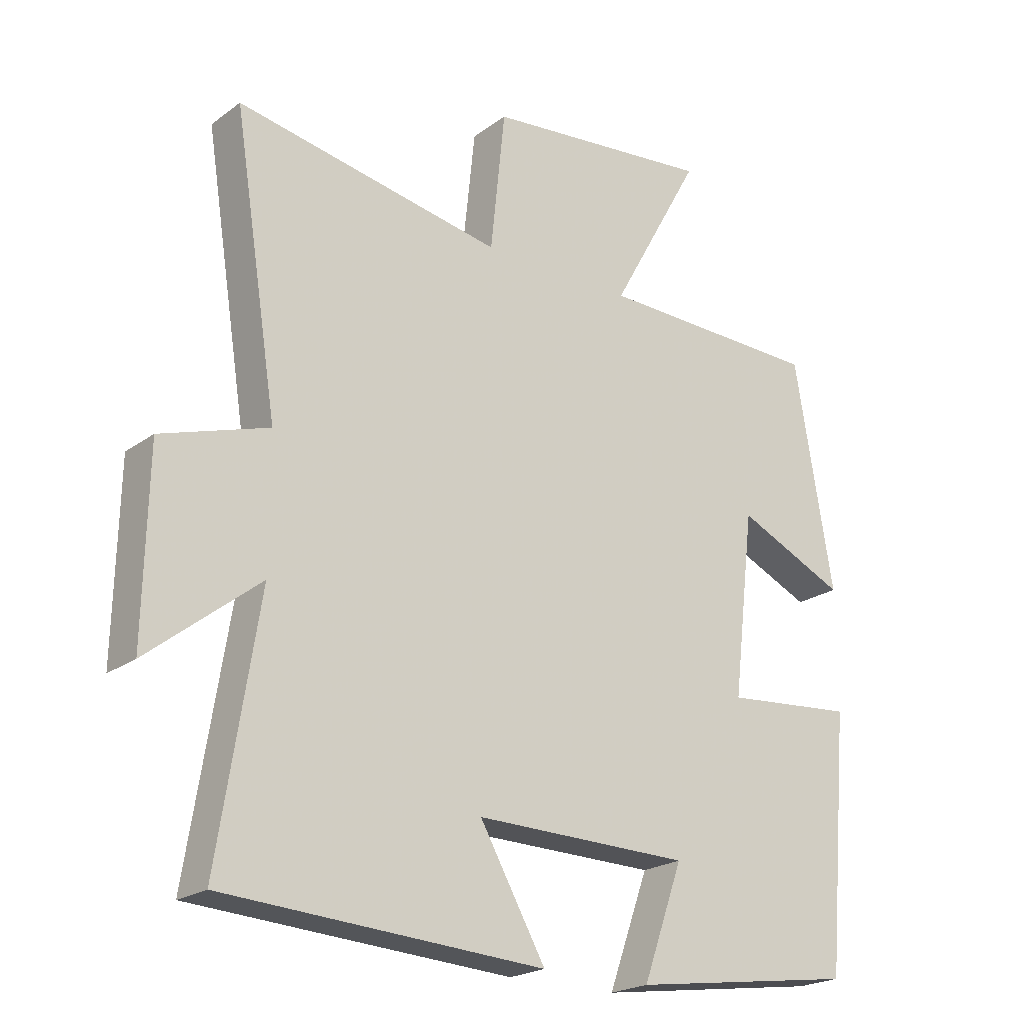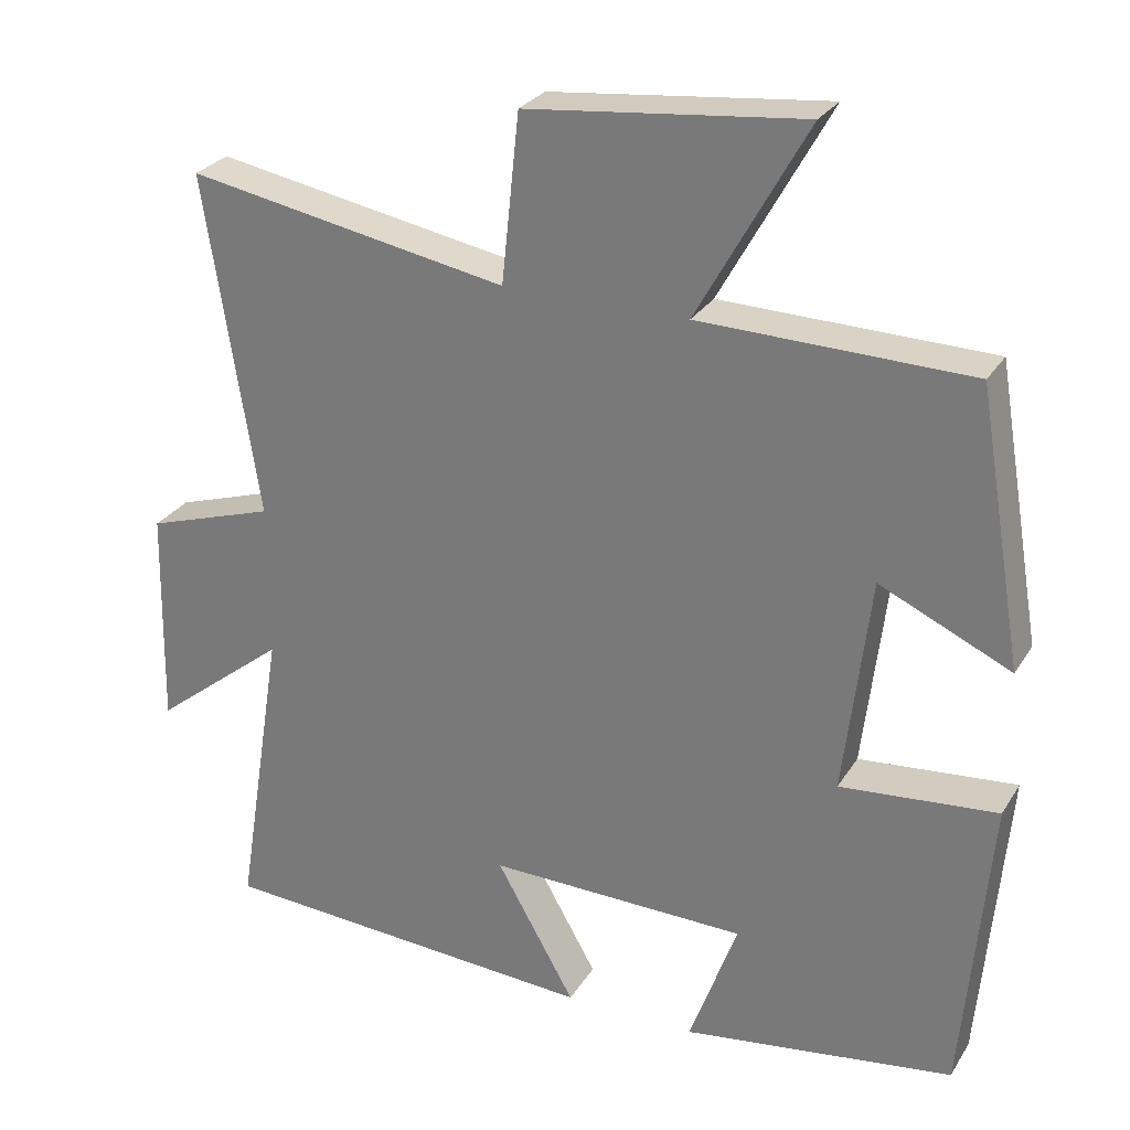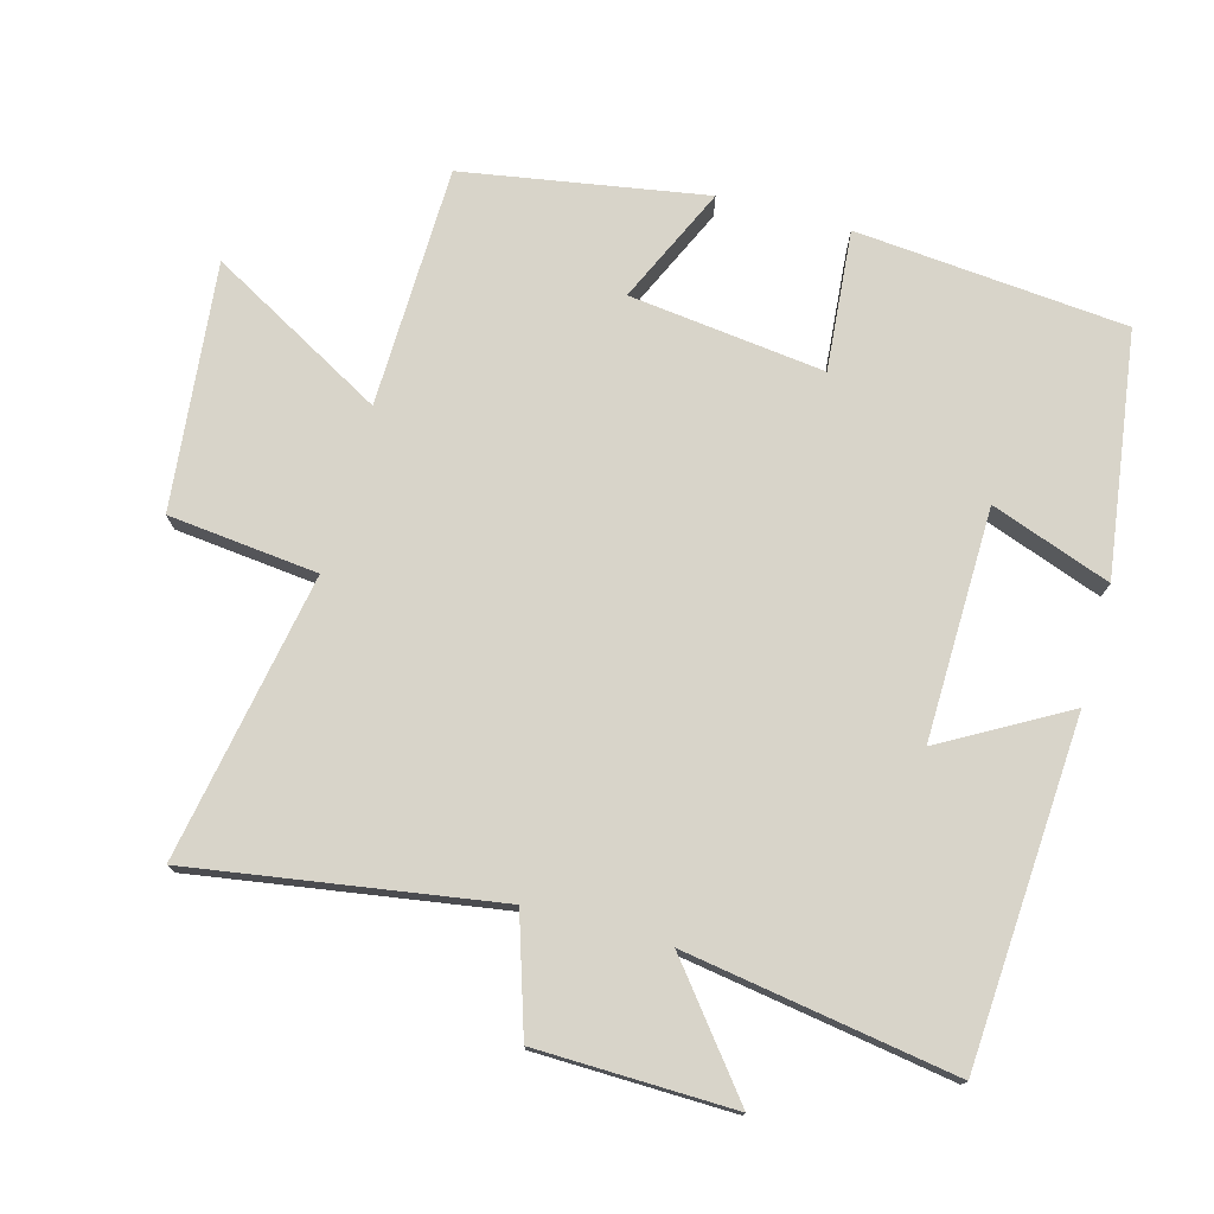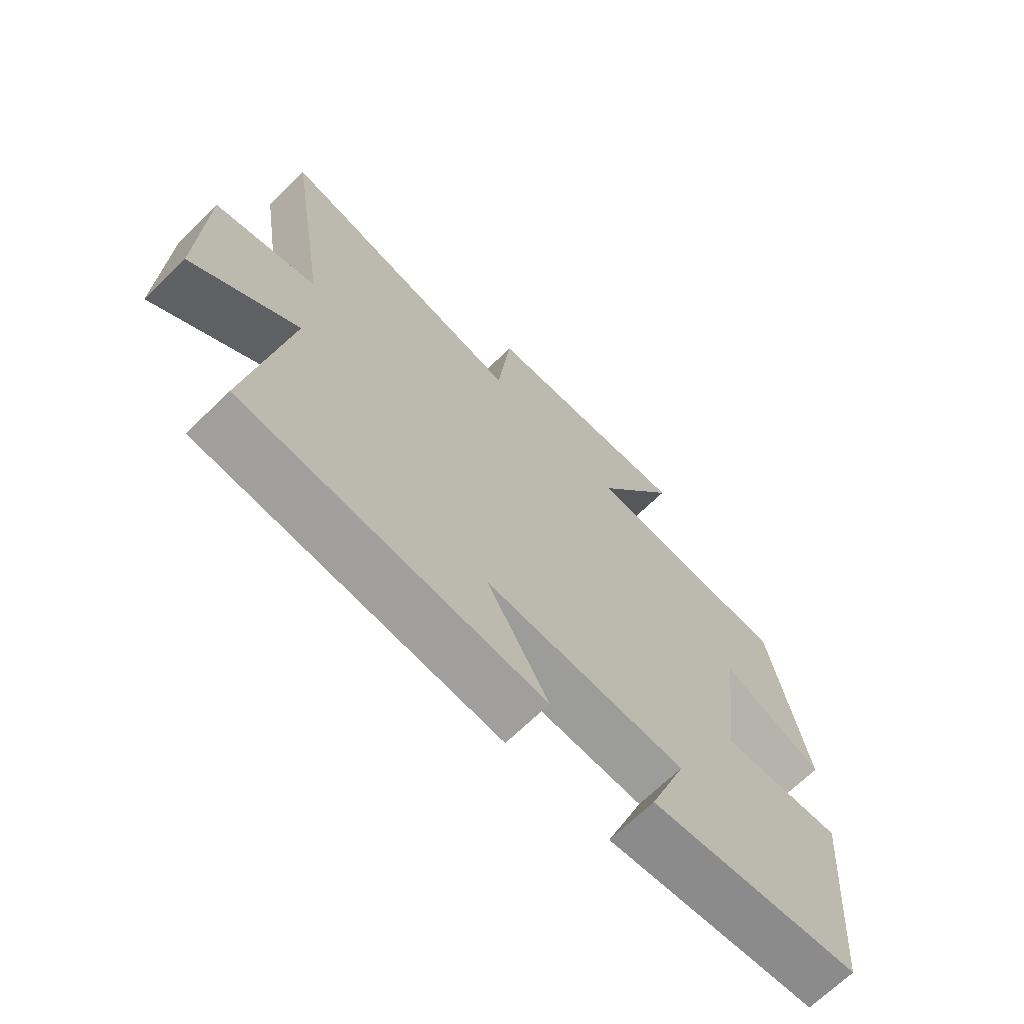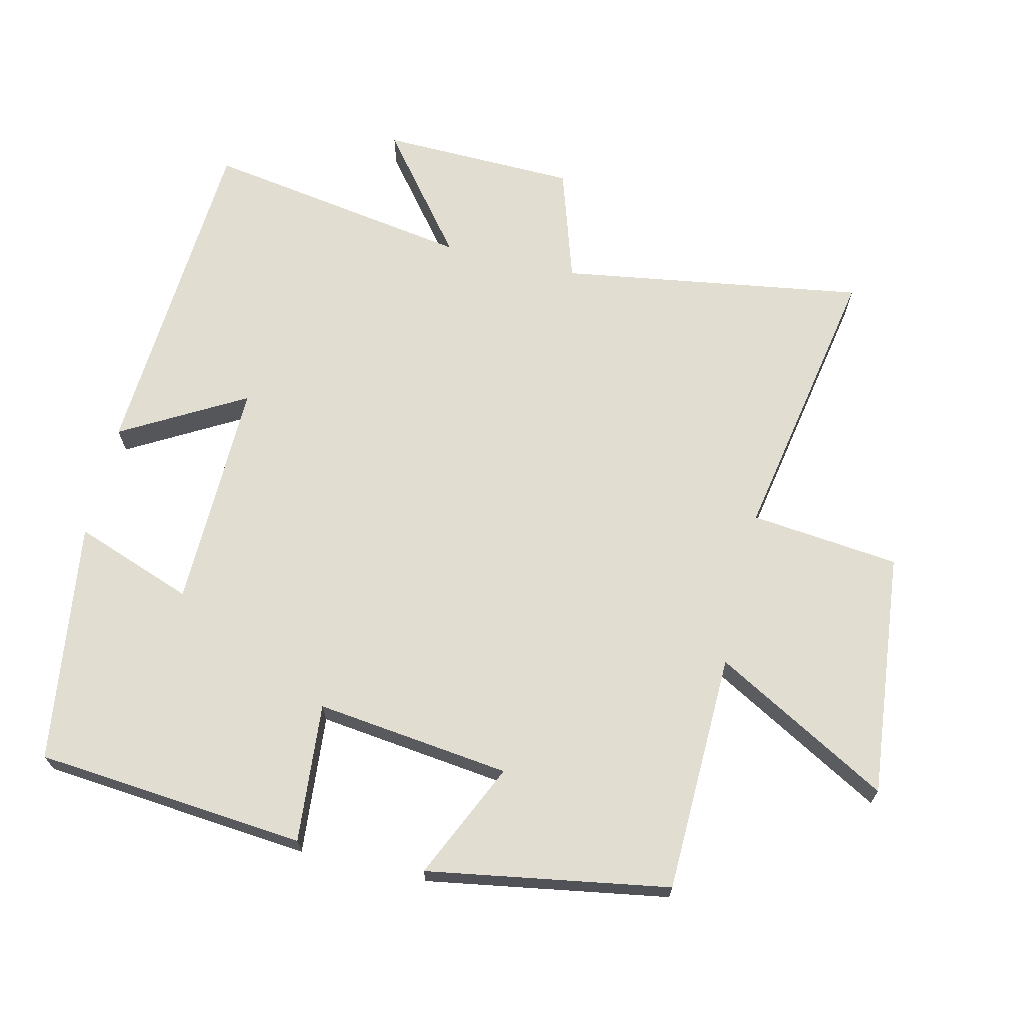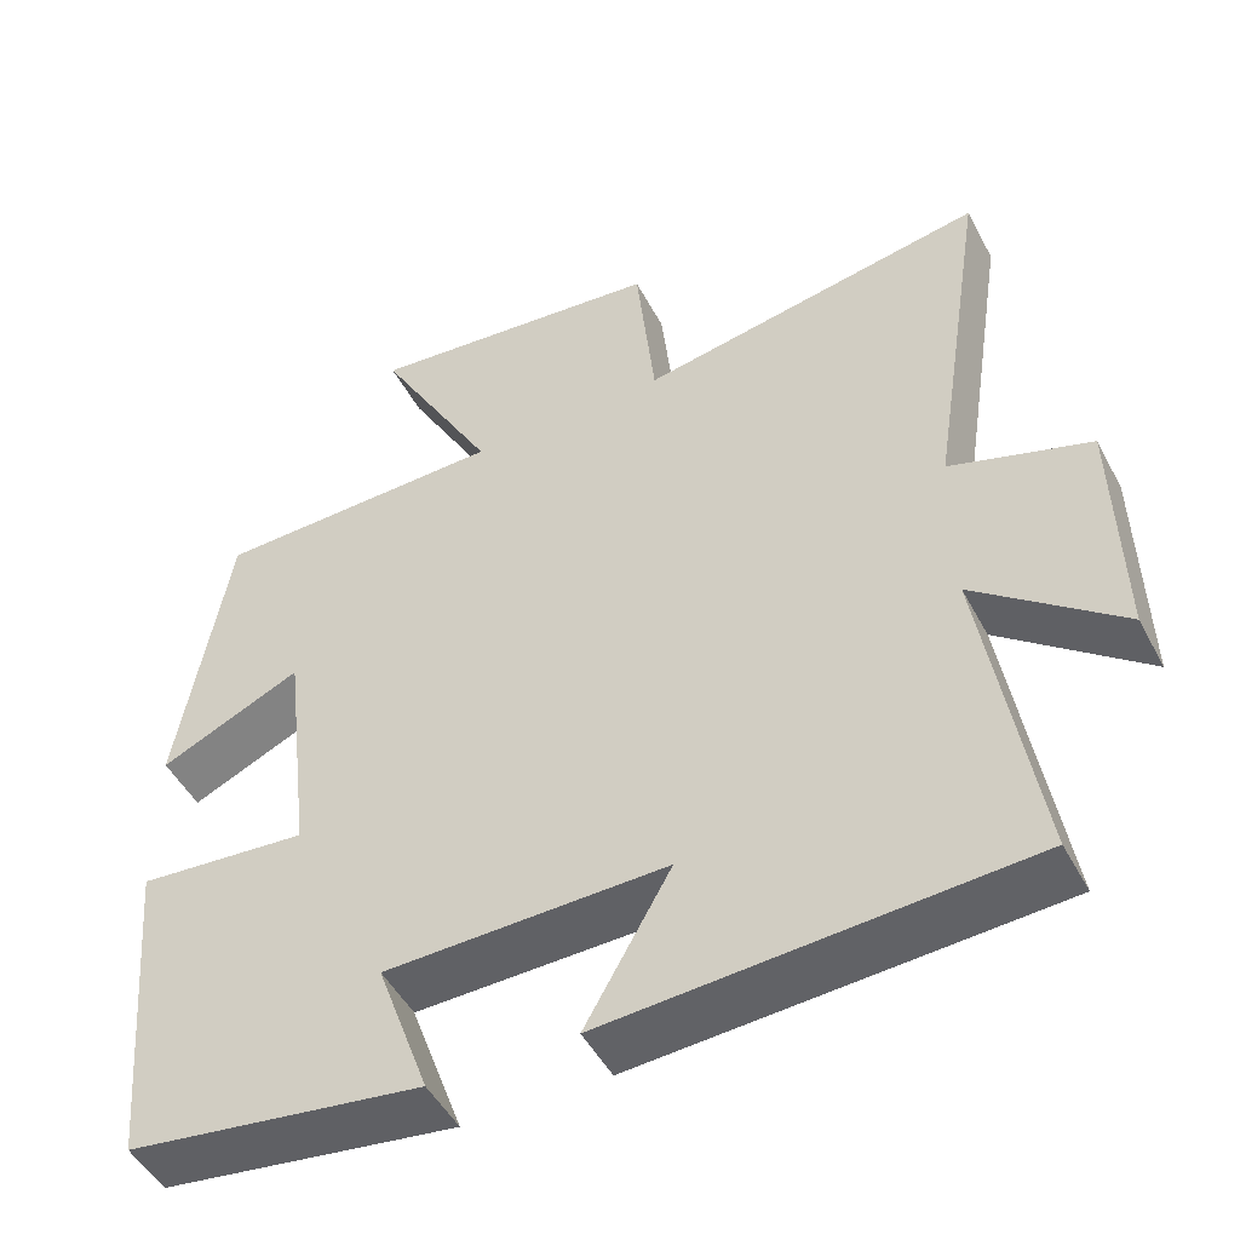
<metadata>
{"format":"obj","ext":"obj","renderer":"f3d","projection":"perspective","resolution":1024,"background":"white","views":[{"elev":-21.7,"azim":141.6,"up":"+Z"},{"elev":27.5,"azim":-154.4,"up":"+Z"},{"elev":75.7,"azim":105.4,"up":"+Y"},{"elev":-69.3,"azim":134.1,"up":"+Z"},{"elev":68.4,"azim":-76.6,"up":"+Y"},{"elev":-48.8,"azim":27.1,"up":"+Z"}]}
</metadata>
<code>
v 0.57 0.07 0.576
v 0.5 0.07 0.13
v 0.668 0.07 0.076
v 0.674 0.07 -0.212
v 0.5 0.07 -0.074
v 0.563 0.07 -0.469
v 0.062 0.07 -0.5
v 0.165 0.07 -0.319
v -0.173 0.07 -0.325
v -0.11 0.07 -0.5
v -0.465 0.07 -0.45
v -0.5 0.07 -0.053
v -0.295 0.07 -0.071
v -0.329 0.07 0.215
v -0.5 0.07 0.137
v -0.44 0.07 0.492
v -0.088 0.07 0.5
v -0.231 0.07 0.757
v 0.129 0.07 0.719
v 0.152 0.07 0.5
v 0.57 0 0.576
v 0.5 0 0.13
v 0.668 0 0.076
v 0.674 0 -0.212
v 0.5 0 -0.074
v 0.563 0 -0.469
v 0.062 0 -0.5
v 0.165 0 -0.319
v -0.173 0 -0.325
v -0.11 0 -0.5
v -0.465 0 -0.45
v -0.5 0 -0.053
v -0.295 0 -0.071
v -0.329 0 0.215
v -0.5 0 0.137
v -0.44 0 0.492
v -0.088 0 0.5
v -0.231 0 0.757
v 0.129 0 0.719
v 0.152 0 0.5
f 17 18 19 20
f 16 17 20
f 15 16 20
f 14 15 20
f 20 1 2
f 14 20 2
f 13 14 2
f 11 12 13
f 10 11 13
f 9 10 13
f 13 2 3
f 9 13 3
f 8 9 3
f 5 6 7 8
f 5 8 3
f 3 4 5
f 40 39 38 37
f 40 37 36
f 40 36 35
f 40 35 34
f 22 21 40
f 22 40 34
f 22 34 33
f 33 32 31
f 33 31 30
f 33 30 29
f 23 22 33
f 23 33 29
f 23 29 28
f 28 27 26 25
f 23 28 25
f 25 24 23
f 1 21 22 2
f 2 22 23 3
f 3 23 24 4
f 4 24 25 5
f 5 25 26 6
f 6 26 27 7
f 7 27 28 8
f 8 28 29 9
f 9 29 30 10
f 10 30 31 11
f 11 31 32 12
f 12 32 33 13
f 13 33 34 14
f 14 34 35 15
f 15 35 36 16
f 16 36 37 17
f 17 37 38 18
f 18 38 39 19
f 19 39 40 20
f 20 40 21 1

</code>
